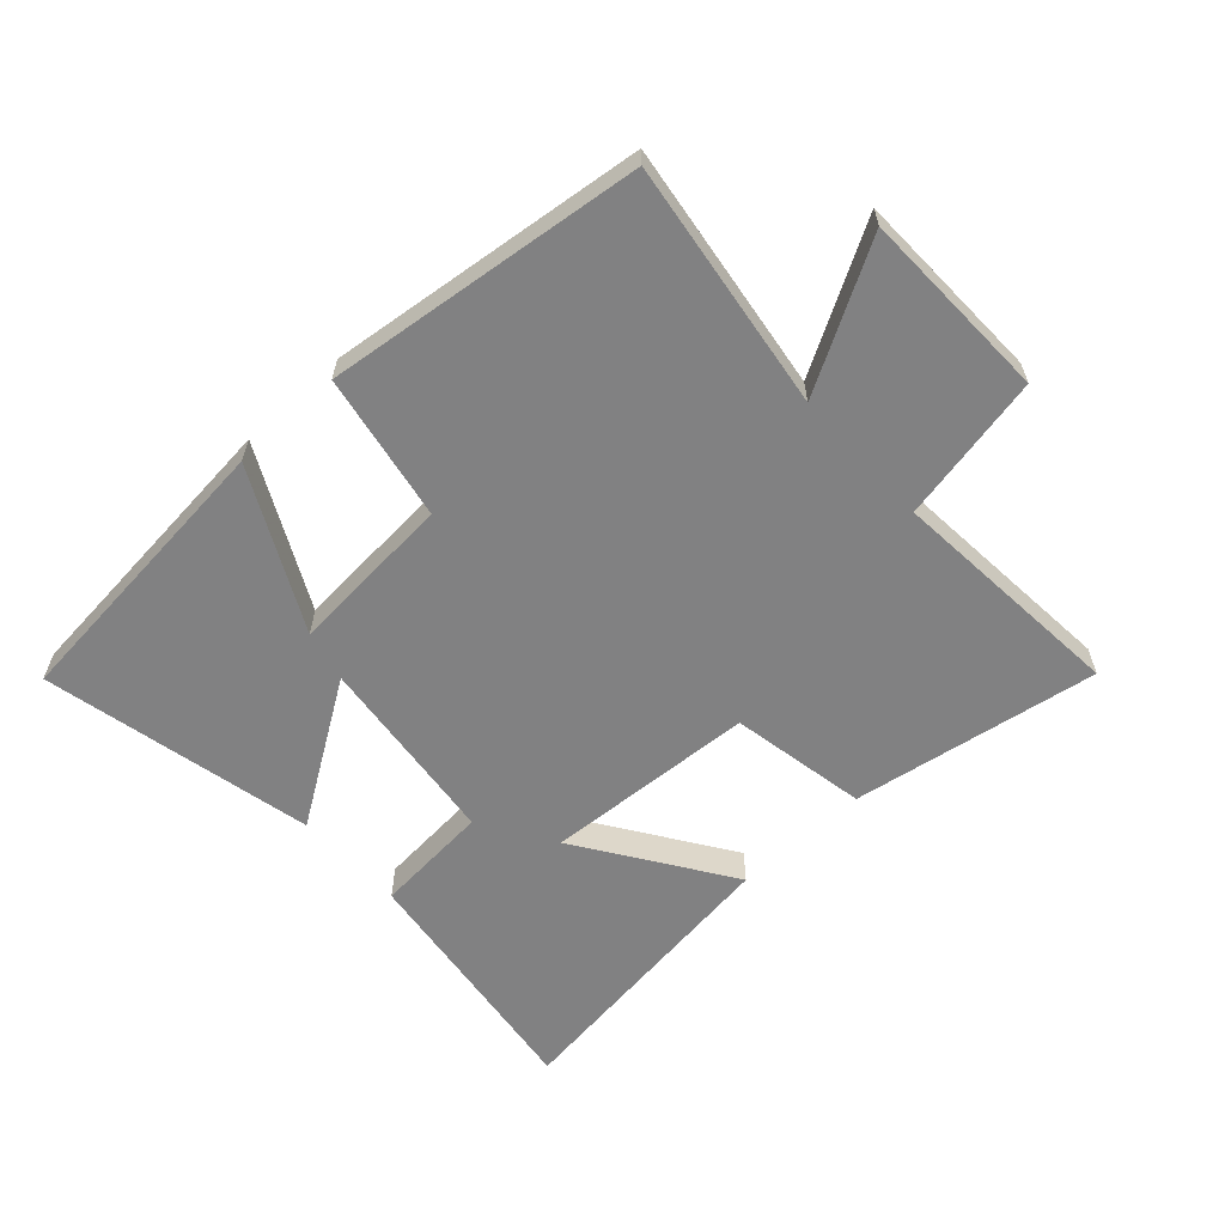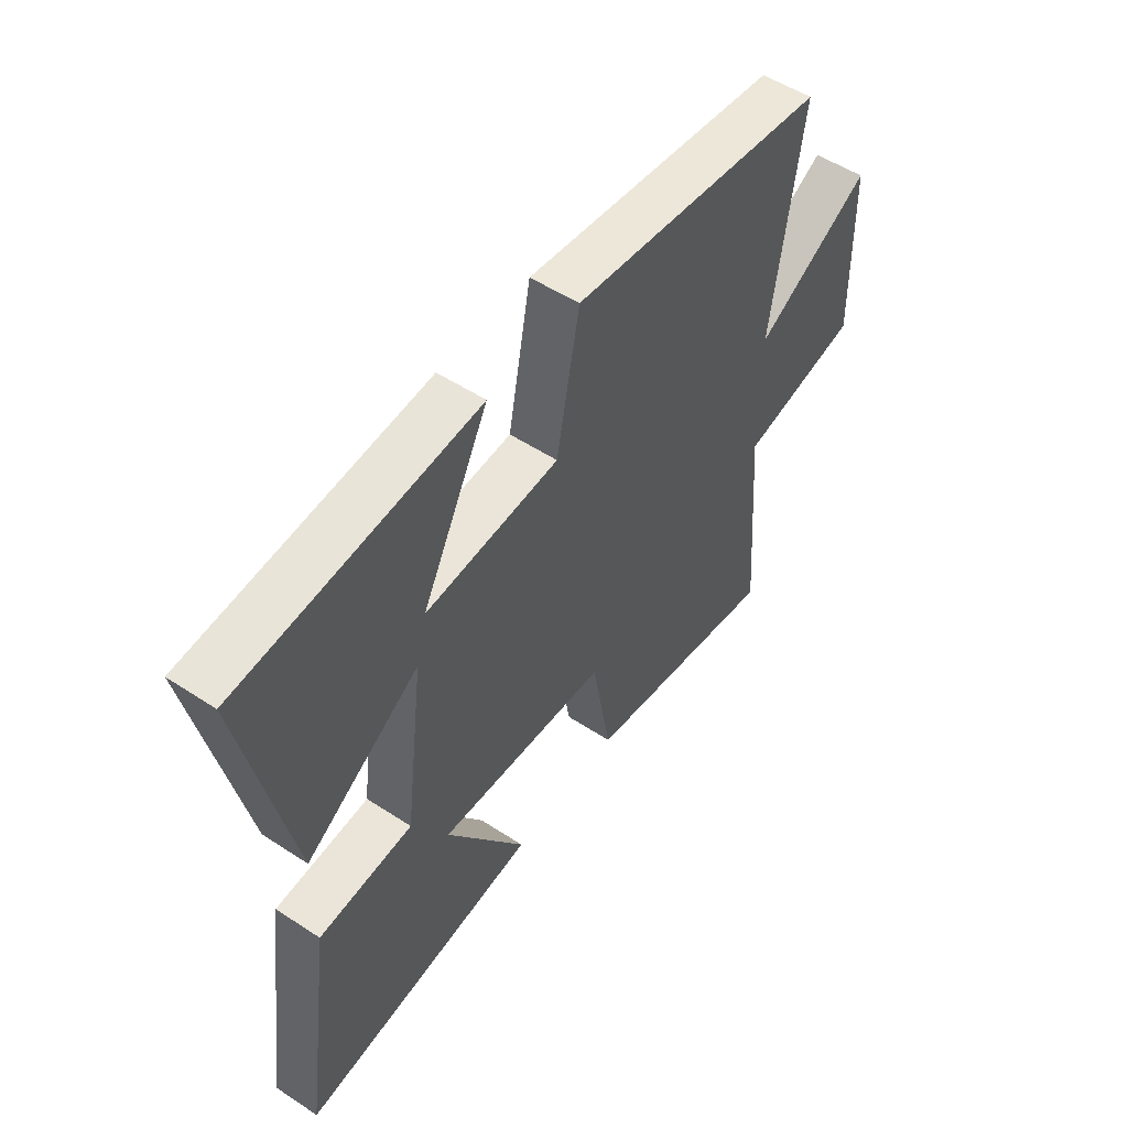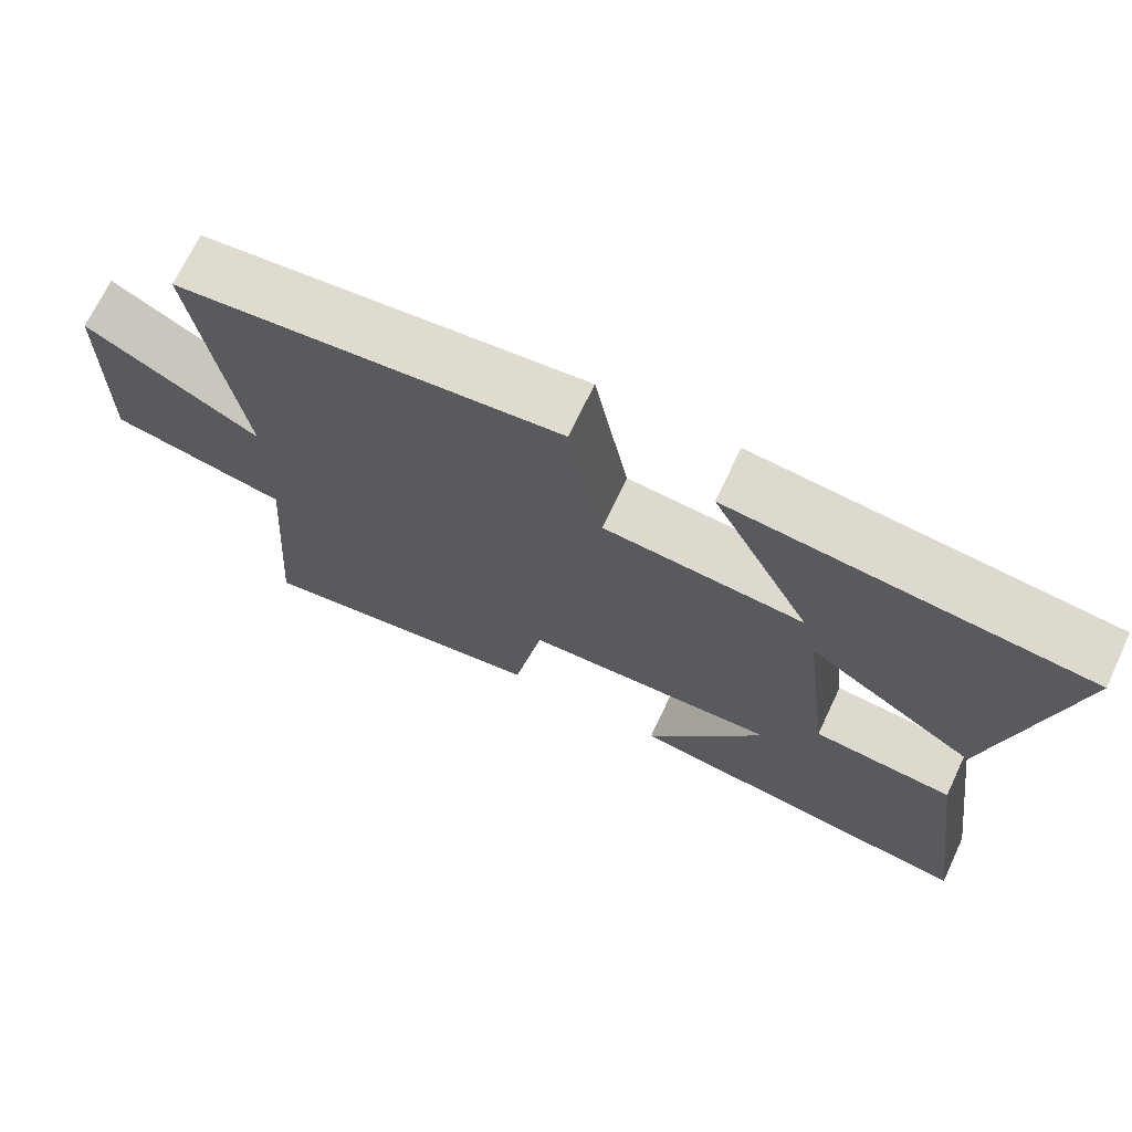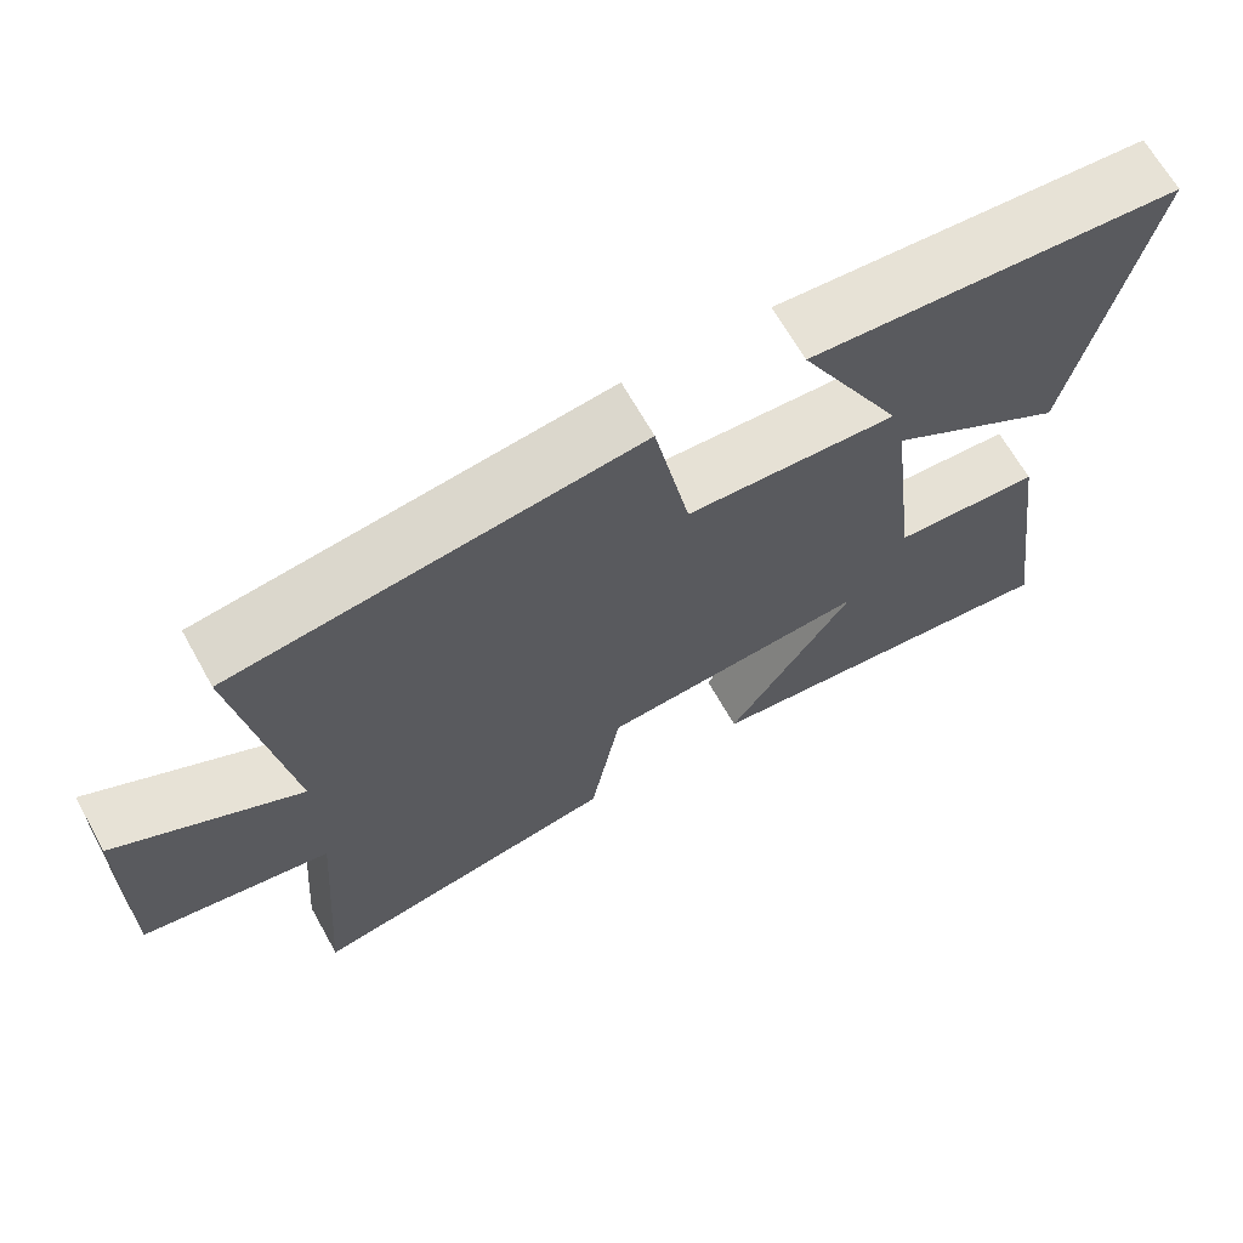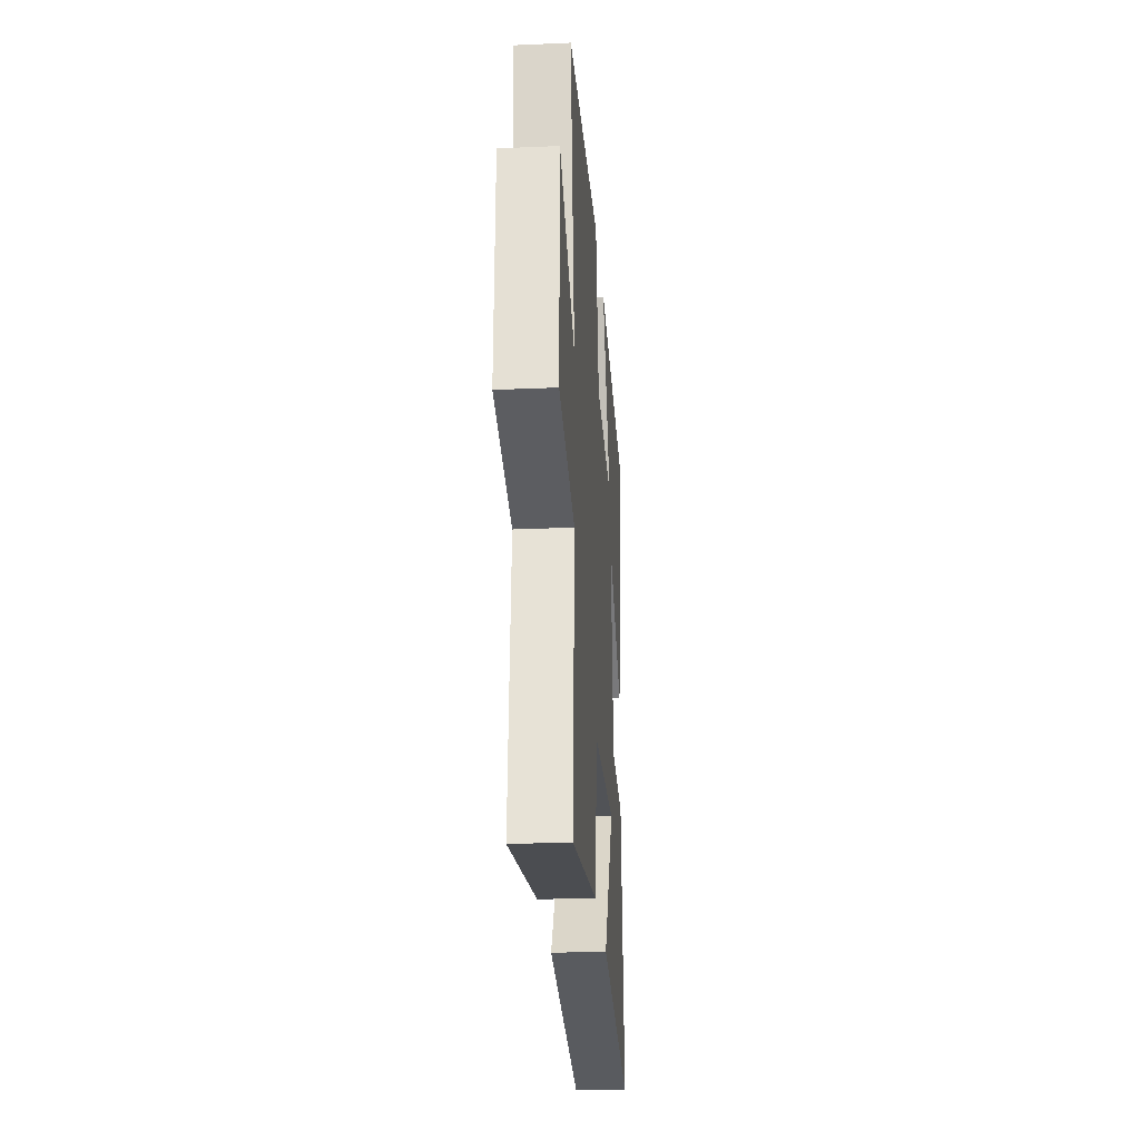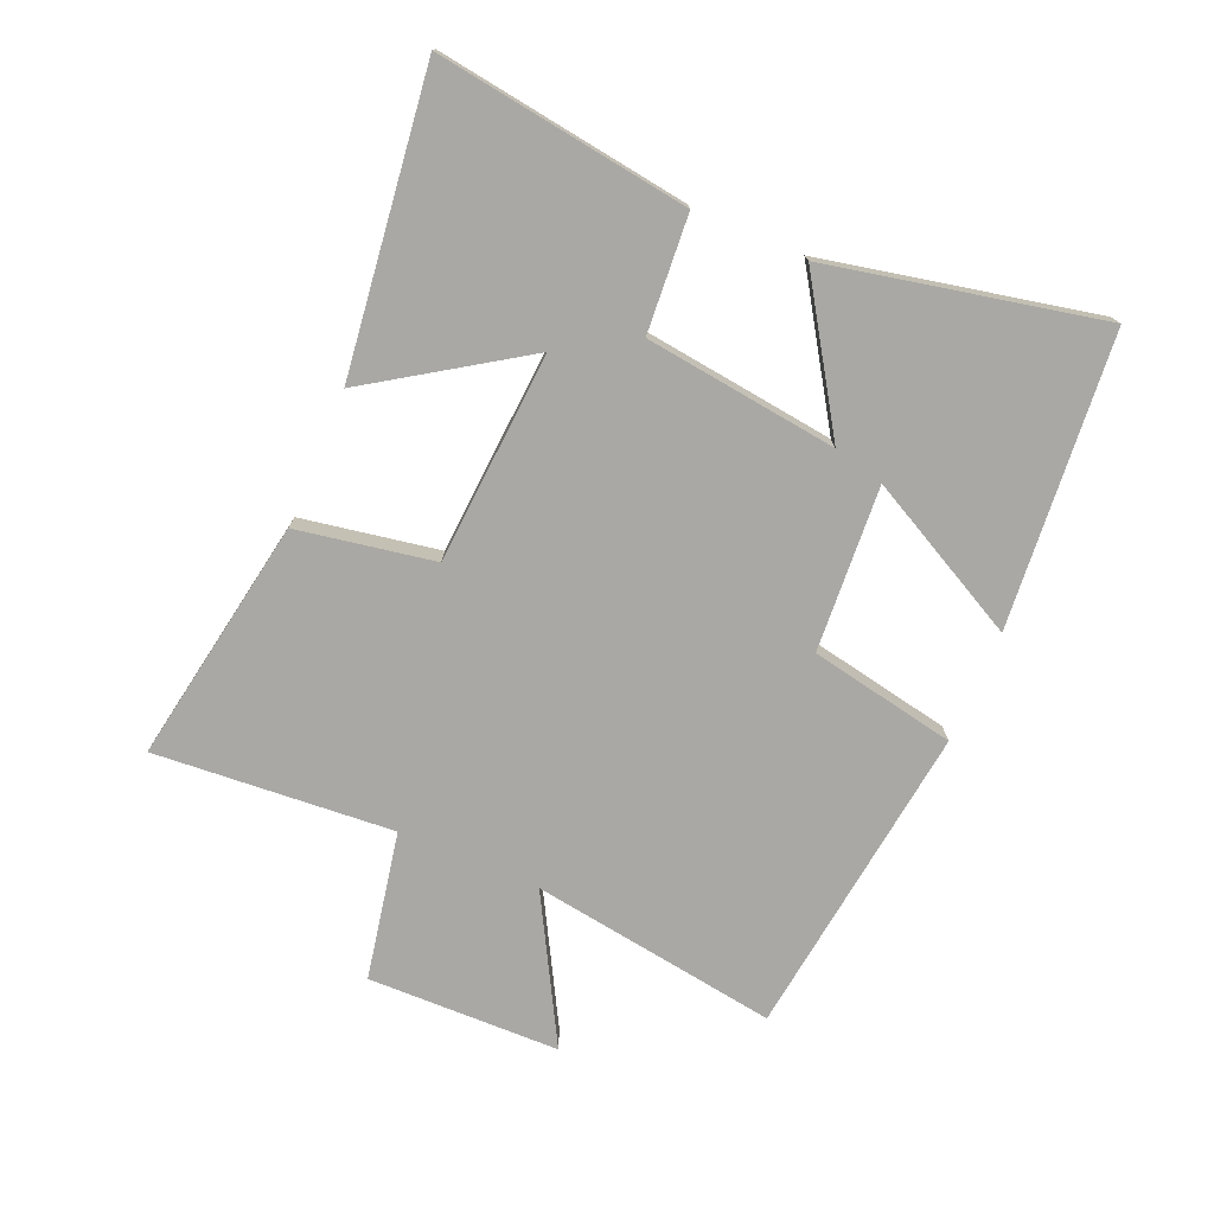
<metadata>
{"format":"obj","ext":"obj","renderer":"f3d","projection":"perspective","resolution":1024,"background":"white","views":[{"elev":-60.5,"azim":42.8,"up":"+Y"},{"elev":52.6,"azim":-54.8,"up":"+Z"},{"elev":70.3,"azim":-154.6,"up":"+Z"},{"elev":67.2,"azim":150.7,"up":"+Z"},{"elev":-25.5,"azim":94.0,"up":"+Z"},{"elev":-74.9,"azim":-113.2,"up":"+Y"}]}
</metadata>
<code>
v 0.529 0.07 -0.568
v 0.135 0.07 -0.5
v 0.096 0.07 -0.281
v -0.242 0.07 -0.259
v -0.083 0.07 -0.5
v -0.557 0.07 -0.56
v -0.5 0.07 -0.155
v -0.314 0.07 -0.141
v -0.276 0.07 0.167
v -0.5 0.07 0.023
v -0.592 0.07 0.458
v -0.125 0.07 0.5
v -0.256 0.07 0.248
v 0.008 0.07 0.266
v 0.053 0.07 0.5
v 0.559 0.07 0.437
v 0.5 0.07 0.04
v 0.73 0.07 0.168
v 0.736 0.07 -0.14
v 0.5 0.07 -0.186
v 0.529 0 -0.568
v 0.135 0 -0.5
v 0.096 0 -0.281
v -0.242 0 -0.259
v -0.083 0 -0.5
v -0.557 0 -0.56
v -0.5 0 -0.155
v -0.314 0 -0.141
v -0.276 0 0.167
v -0.5 0 0.023
v -0.592 0 0.458
v -0.125 0 0.5
v -0.256 0 0.248
v 0.008 0 0.266
v 0.053 0 0.5
v 0.559 0 0.437
v 0.5 0 0.04
v 0.73 0 0.168
v 0.736 0 -0.14
v 0.5 0 -0.186
f 17 18 19 20
f 14 15 16 17
f 13 14 17 20
f 10 11 12 13
f 9 10 13
f 8 9 13 20
f 4 5 6 7
f 3 4 7 8
f 20 1 2 3
f 3 8 20
f 40 39 38 37
f 37 36 35 34
f 40 37 34 33
f 33 32 31 30
f 33 30 29
f 40 33 29 28
f 27 26 25 24
f 28 27 24 23
f 23 22 21 40
f 40 28 23
f 1 21 22 2
f 2 22 23 3
f 3 23 24 4
f 4 24 25 5
f 5 25 26 6
f 6 26 27 7
f 7 27 28 8
f 8 28 29 9
f 9 29 30 10
f 10 30 31 11
f 11 31 32 12
f 12 32 33 13
f 13 33 34 14
f 14 34 35 15
f 15 35 36 16
f 16 36 37 17
f 17 37 38 18
f 18 38 39 19
f 19 39 40 20
f 20 40 21 1

</code>
